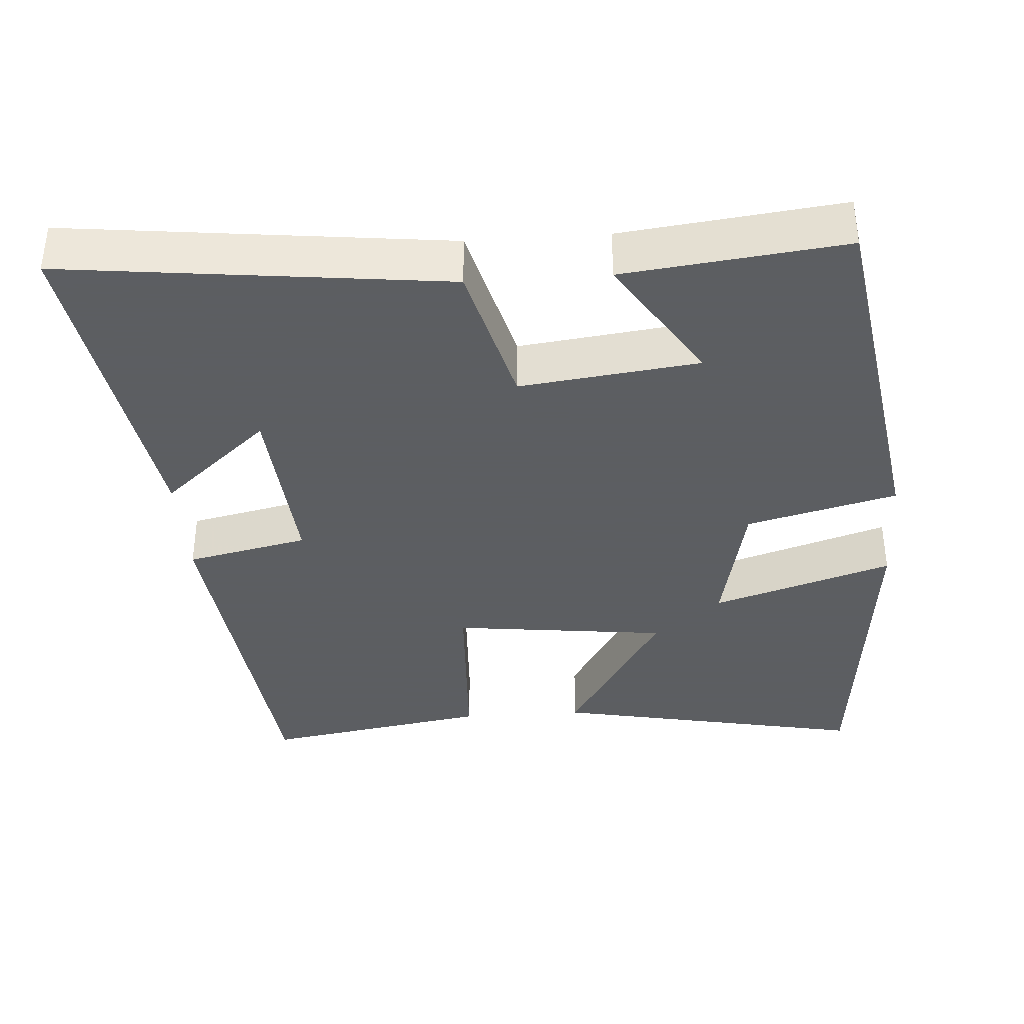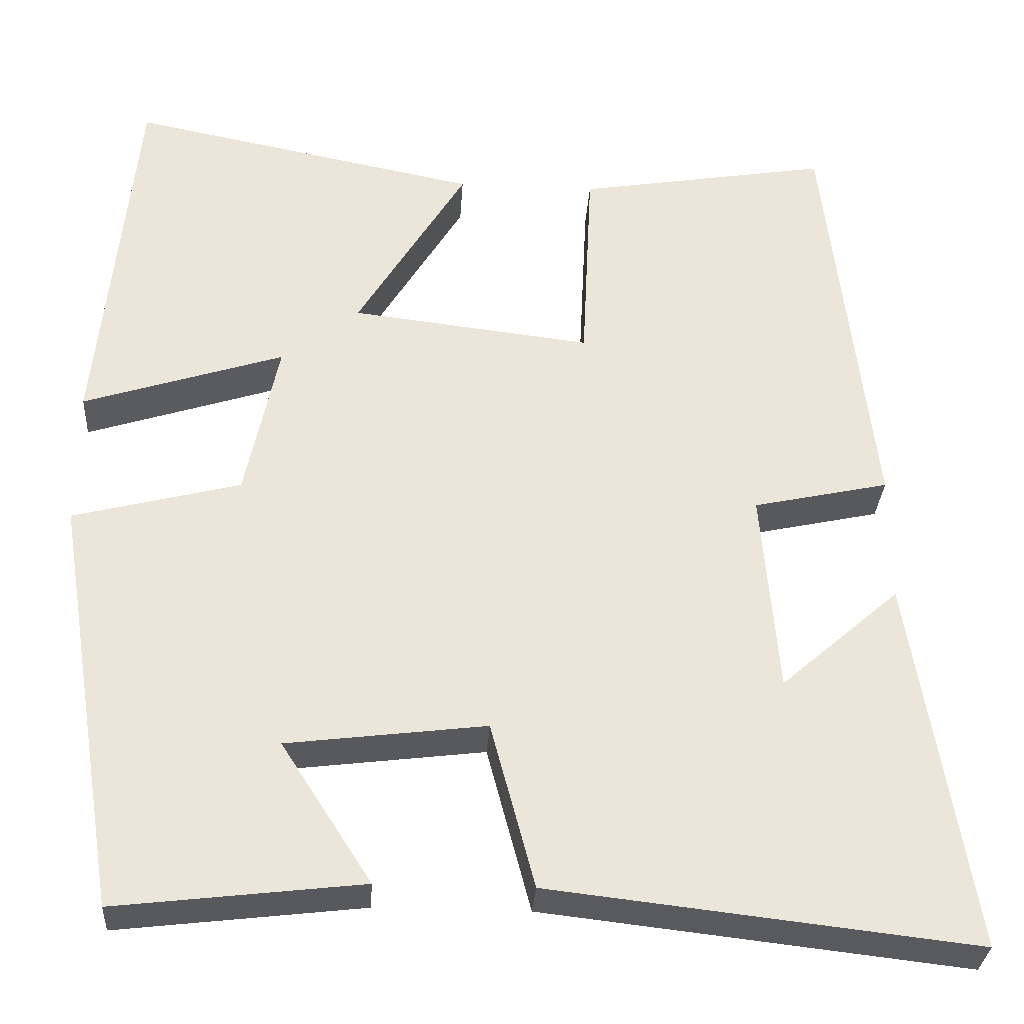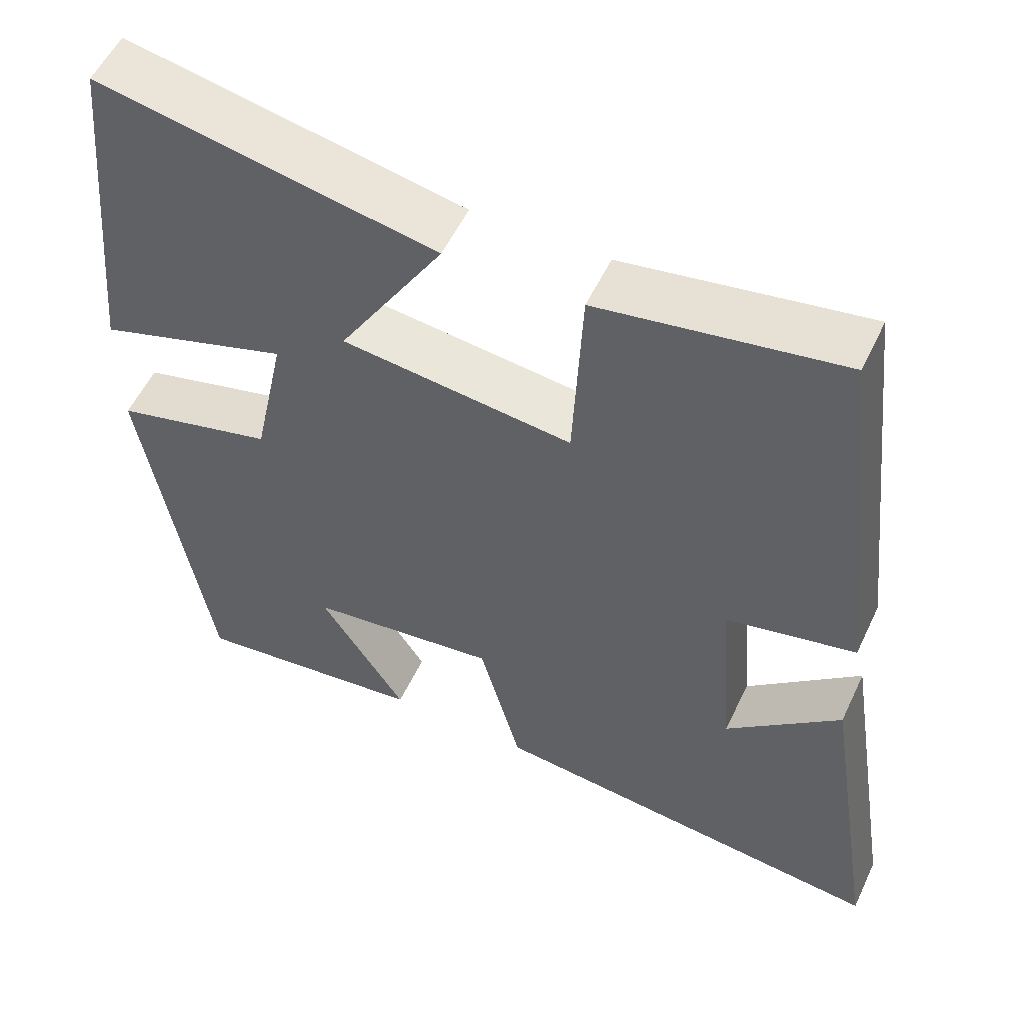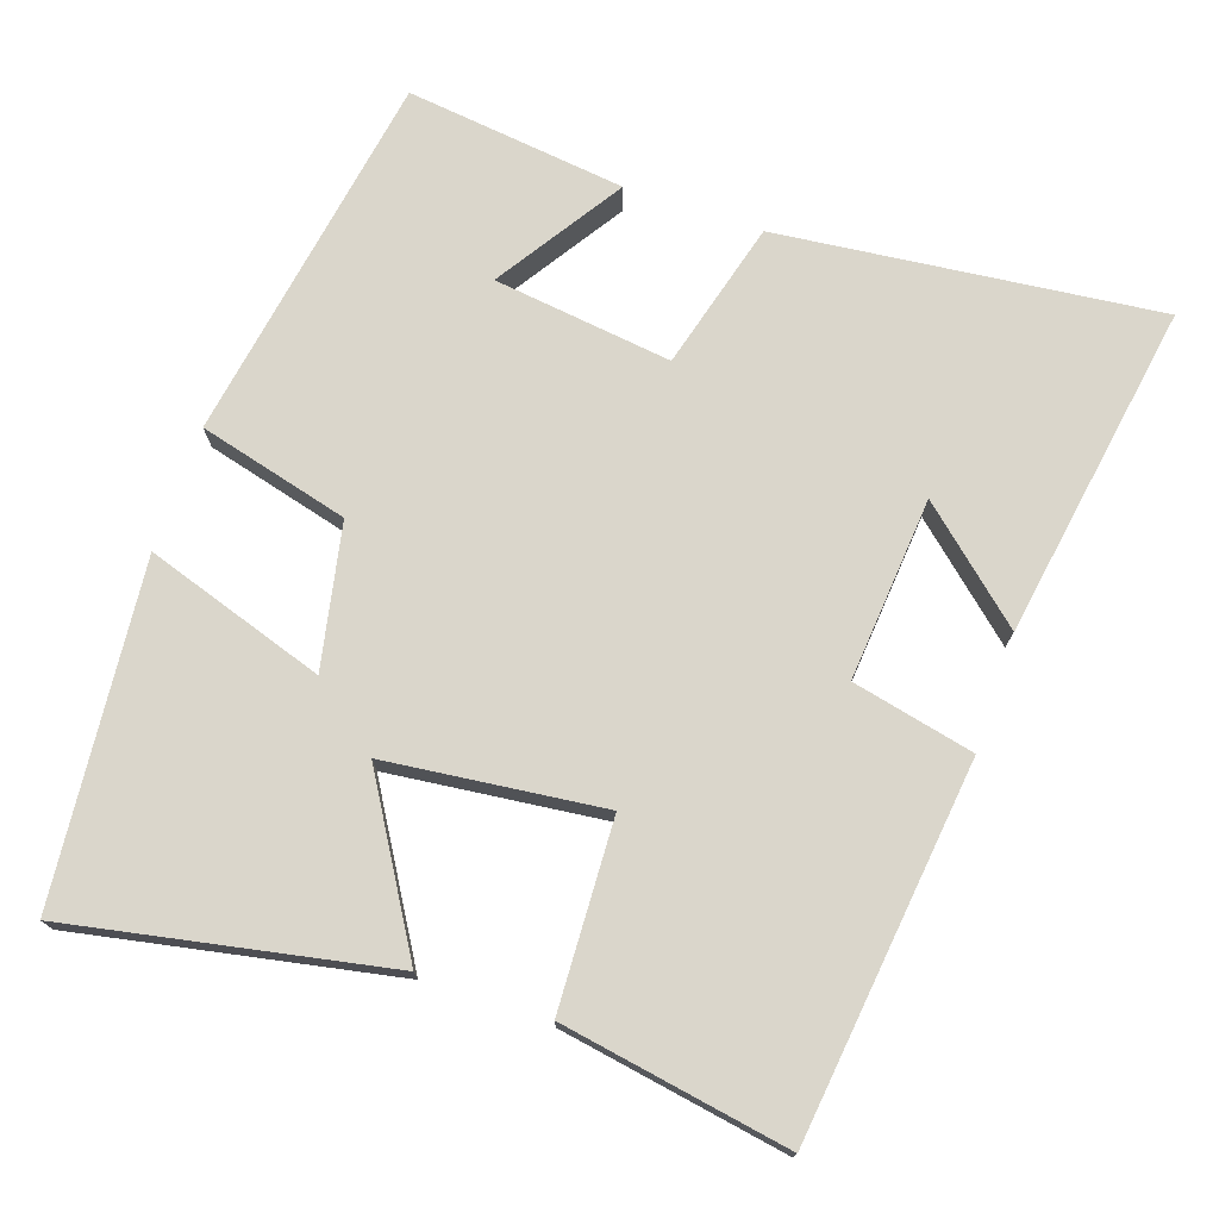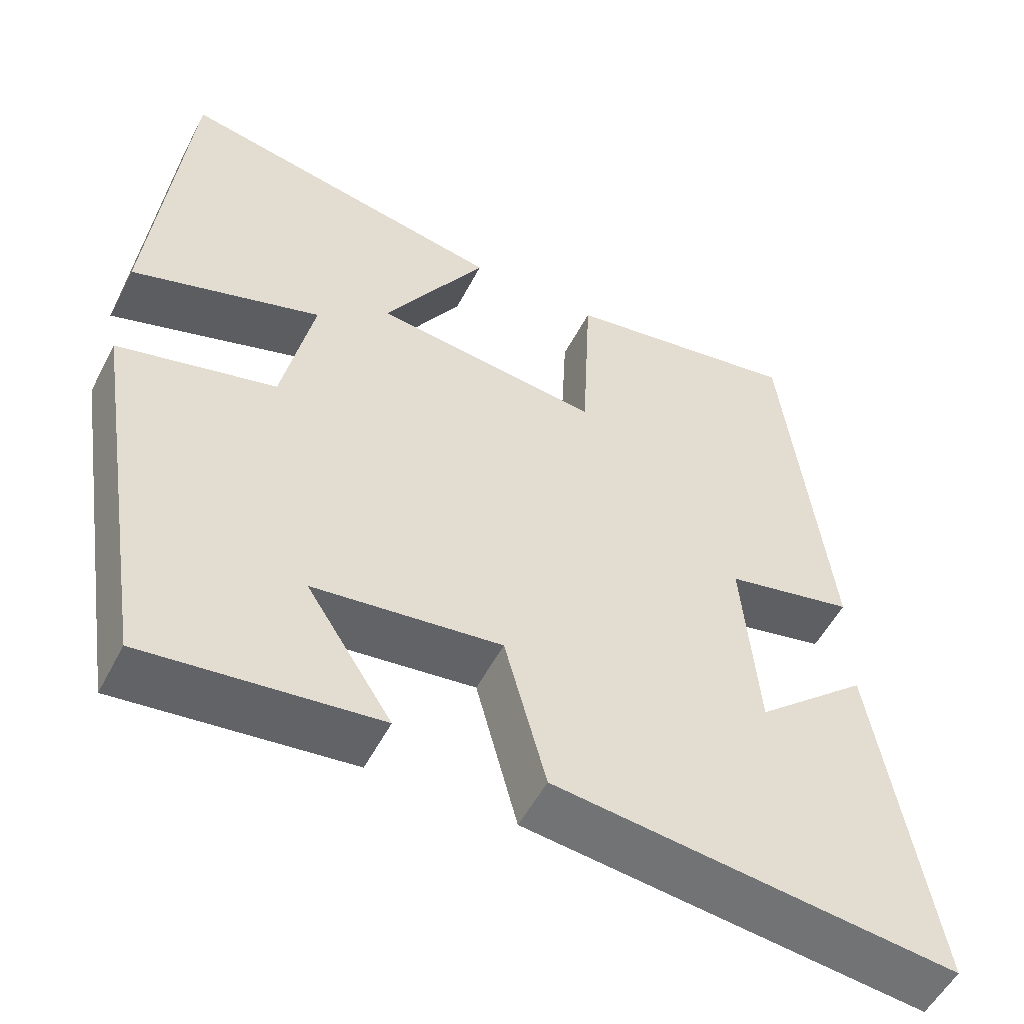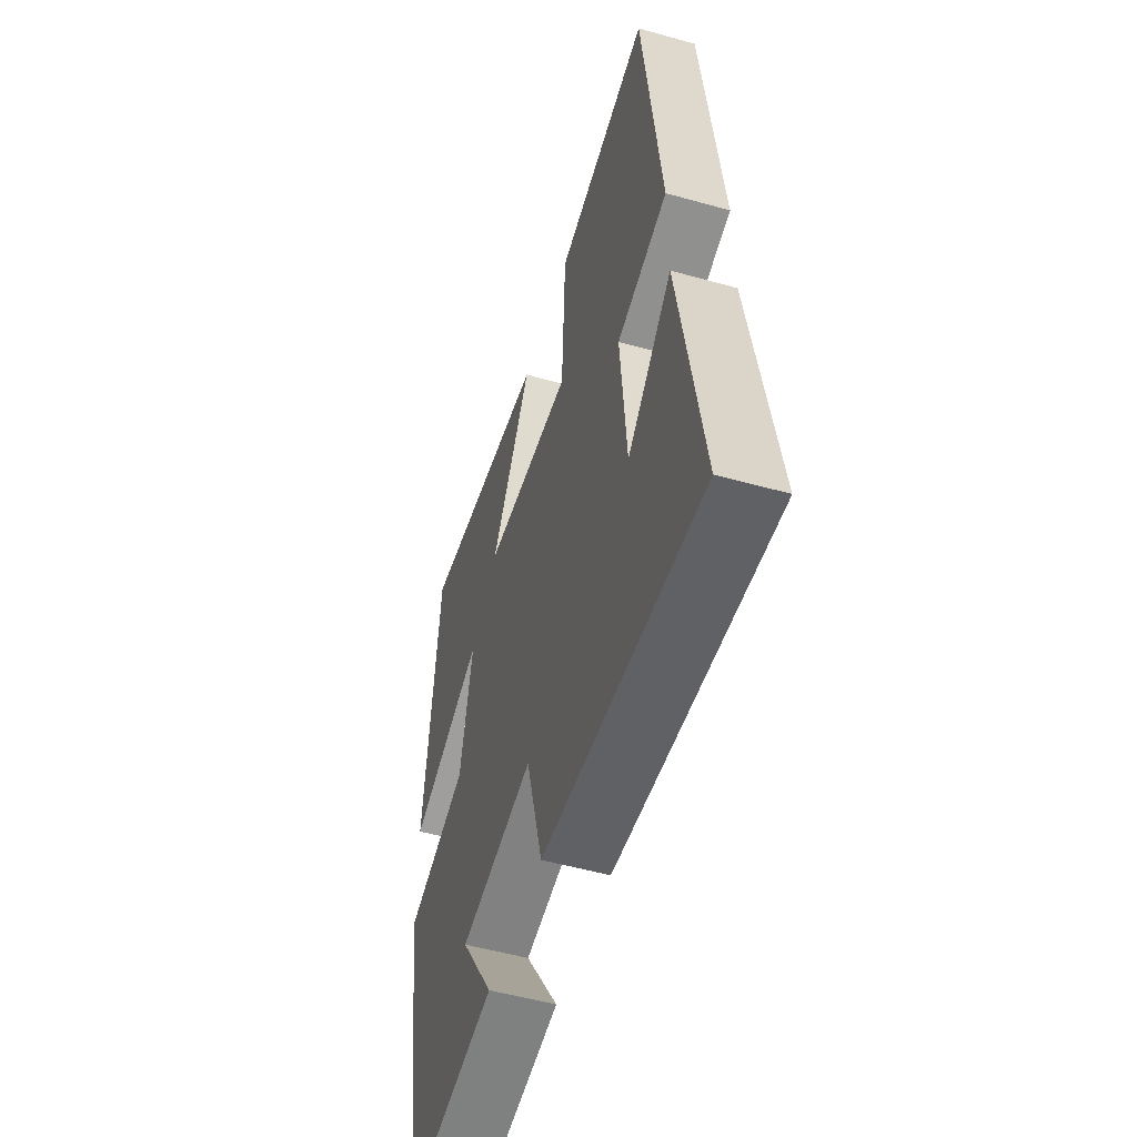
<metadata>
{"format":"obj","ext":"obj","renderer":"f3d","projection":"perspective","resolution":1024,"background":"white","views":[{"elev":-37.4,"azim":-176.1,"up":"+Y"},{"elev":-31.3,"azim":-3.6,"up":"+Z"},{"elev":54.8,"azim":25.0,"up":"+Z"},{"elev":74.0,"azim":19.0,"up":"+Y"},{"elev":-53.6,"azim":-27.0,"up":"+Z"},{"elev":-53.3,"azim":73.3,"up":"+Z"}]}
</metadata>
<code>
v -0.419 0.07 -0.535
v -0.5 0.07 -0.034
v -0.298 0.07 0.018
v -0.258 0.07 0.21
v -0.5 0.07 0.132
v -0.456 0.07 0.584
v -0.032 0.07 0.5
v -0.164 0.07 0.283
v 0.126 0.07 0.249
v 0.138 0.07 0.5
v 0.443 0.07 0.551
v 0.5 0.07 0.049
v 0.336 0.07 0.013
v 0.356 0.07 -0.233
v 0.5 0.07 -0.107
v 0.572 0.07 -0.558
v 0.061 0.07 -0.5
v 0.008 0.07 -0.3
v -0.232 0.07 -0.33
v -0.123 0.07 -0.5
v -0.419 0 -0.535
v -0.5 0 -0.034
v -0.298 0 0.018
v -0.258 0 0.21
v -0.5 0 0.132
v -0.456 0 0.584
v -0.032 0 0.5
v -0.164 0 0.283
v 0.126 0 0.249
v 0.138 0 0.5
v 0.443 0 0.551
v 0.5 0 0.049
v 0.336 0 0.013
v 0.356 0 -0.233
v 0.5 0 -0.107
v 0.572 0 -0.558
v 0.061 0 -0.5
v 0.008 0 -0.3
v -0.232 0 -0.33
v -0.123 0 -0.5
f 19 20 1 2
f 18 19 2 3
f 16 17 18
f 16 18 3 4
f 14 15 16
f 14 16 4
f 13 14 4
f 12 13 4
f 9 10 11 12
f 8 9 12 4
f 6 7 8
f 4 5 6 8
f 22 21 40 39
f 23 22 39 38
f 38 37 36
f 24 23 38 36
f 36 35 34
f 24 36 34
f 24 34 33
f 24 33 32
f 32 31 30 29
f 24 32 29 28
f 28 27 26
f 28 26 25 24
f 1 21 22 2
f 2 22 23 3
f 3 23 24 4
f 4 24 25 5
f 5 25 26 6
f 6 26 27 7
f 7 27 28 8
f 8 28 29 9
f 9 29 30 10
f 10 30 31 11
f 11 31 32 12
f 12 32 33 13
f 13 33 34 14
f 14 34 35 15
f 15 35 36 16
f 16 36 37 17
f 17 37 38 18
f 18 38 39 19
f 19 39 40 20
f 20 40 21 1

</code>
